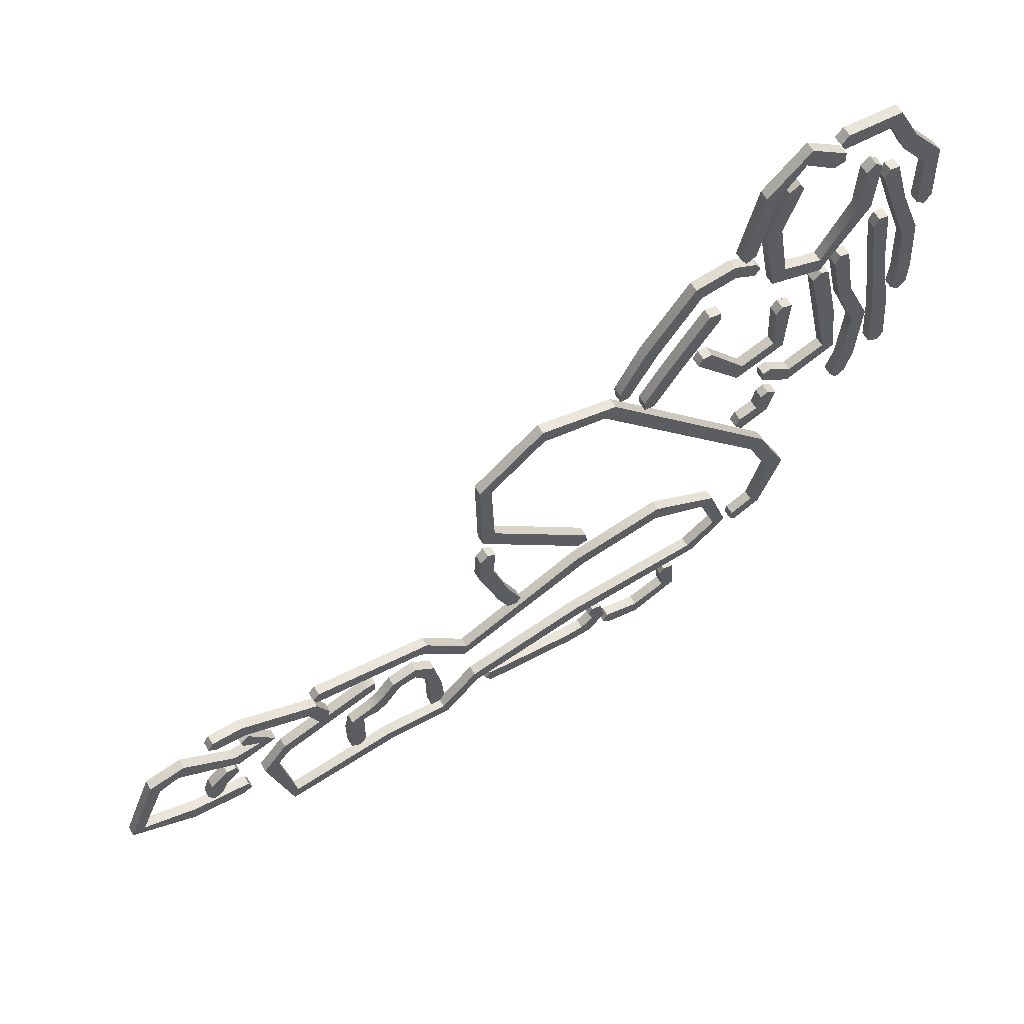
<metadata>
{"format":"obj","ext":"obj","renderer":"f3d","projection":"perspective","resolution":1024,"background":"white","views":[{"elev":60.8,"azim":150.1,"up":"+Y"}]}
</metadata>
<code>
v -28.11 108.6 -0.01114
v -23.5 109.5 -0.01114
v -48.59 101.6 -0.01114
v -53.6 101.6 -0.01114
v -38.35 69.8 -0.01114
v -38.75 64.72 -0.01114
v -26.52 73.85 -0.01114
v -22.79 69.61 -0.01114
v -52.65 84.5 -0.01114
v -48.13 86.61 -0.01114
v -23.21 93.37 -0.01114
v -18.41 93.32 -0.01114
v -51.14 104 -0.01114
v -26.45 111.2 -0.01114
v -22.02 -56.98 -0.01114
v -23.21 -61.62 -0.01114
v 33.03 -21.53 -0.01114
v 35.76 -25.74 -0.01114
v 64.99 32.22 -0.01114
v 68.66 34.44 -0.01114
v 48.27 45.68 -0.01114
v 48.8 50.52 -0.01114
v 68.12 5.421 -0.01114
v 64.19 8.095 -0.01114
v 28.91 41.96 -0.01114
v 25.65 45.35 -0.01114
v 32.58 -25.06 -0.01114
v -28.83 -16.96 -0.01114
v -25.5 -20.35 -0.01114
v -28.71 -53.49 -0.01114
v -31.82 -57.12 -0.01114
v -21.53 -59.56 -0.01114
v -38.57 -37.72 -0.01114
v -33.18 -37.95 -0.01114
v -27.74 118.4 -0.01114
v -28.97 123.6 -0.01114
v -15.79 87.44 -0.01114
v -11.2 88.46 -0.01114
v -36.89 111.3 -0.01114
v -40.2 115.4 -0.01114
v -20.11 109.1 -0.01114
v -16.44 111.7 -0.01114
v -40.31 112.1 -0.01114
v -12.94 85.97 -0.01114
v -68.74 92.95 -0.01114
v -72.98 96.06 -0.01114
v -39.3 117.5 -0.01114
v -40.1 122.7 -0.01114
v -69.18 75.49 -0.01114
v -74.02 75.77 -0.01114
v -53.96 117.2 -0.01114
v -56.37 121.9 -0.01114
v -71.9 73.13 -0.01114
v -37.8 120.3 -0.01114
v -63.07 108.8 -0.01114
v -59.93 104.6 -0.01114
v -45.54 22.22 -0.01114
v -49.69 19.32 -0.01114
v -34.66 17.8 -0.01114
v -34.48 12.37 -0.01114
v -27.61 23.08 -0.01114
v -25.4 18.87 -0.01114
v -42.2 61.65 -0.01114
v -37.36 60.32 -0.01114
v -25.12 22.5 -0.01114
v -47.28 38.52 -0.01114
v -42.45 36.68 -0.01114
v -39.64 62.65 -0.01114
v -26.94 37.11 -0.01114
v -30.43 33.85 -0.01114
v -16.82 33.1 -0.01114
v -15.57 27.92 -0.01114
v -31.16 53.37 -0.01114
v -26.14 52.16 -0.01114
v -5.357 47.77 -0.01114
v -1.176 45.16 -0.01114
v -27.91 54.46 -0.01114
v -2.636 47.74 -0.01114
v -24.71 4.121 -0.01114
v -28.76 0.5646 -0.01114
v -19.19 2.252 -0.01114
v -20.21 -3.456 -0.01114
v -30.98 8.373 -0.01114
v -25.88 9.19 -0.01114
v -28.02 10.58 -0.01114
v -17.83 -0.5099 -0.01114
v 12.35 -86.74 -0.01114
v 11.85 -91.72 -0.01114
v 2.576 -82.07 -0.01114
v -1.837 -84.3 -0.01114
v 22.99 -84.36 -0.01114
v 22.47 -89.7 -0.01114
v -0.7915 -72.5 -0.01114
v 3.665 -74 -0.01114
v 2.381 -71.83 -0.01114
v 24.48 -87.03 -0.01114
v 64.83 -14.51 -0.01114
v 69.54 -15.26 -0.01114
v 59.77 -30.84 -0.01114
v 63.12 -34.62 -0.01114
v 64.01 -4.882 -0.01114
v 68.97 -5.728 -0.01114
v 60.01 -41.57 -0.01114
v 55.51 -40.5 -0.01114
v 56.87 -42.64 -0.01114
v 66.6 -3.477 -0.01114
v -55.43 94.65 -0.01114
v -59.71 97.32 -0.01114
v -67.43 35.81 -0.01114
v -72.47 35.79 -0.01114
v -66.85 61.41 -0.01114
v -70.97 63.41 -0.01114
v -60.8 78.57 -0.01114
v -64.39 80.92 -0.01114
v -70.31 33.57 -0.01114
v -72.64 43.66 -0.01114
v -67.98 43.03 -0.01114
v -56.71 97.86 -0.01114
v -44.09 63.61 -0.01114
v -48.42 65.84 -0.01114
v -51.15 2.068 -0.01114
v -56.19 0.7354 -0.01114
v -54.79 28.64 -0.01114
v -59.36 29.36 -0.01114
v -48.19 44.84 -0.01114
v -51.89 46.73 -0.01114
v -53.5 -0.8477 -0.01114
v -58.33 8.213 -0.01114
v -53.43 8.923 -0.01114
v -45.39 66.51 -0.01114
v -61.87 29.6 -0.01114
v -66.63 30.59 -0.01114
v -55.51 72.84 -0.01114
v -59.83 75.38 -0.01114
v -63.43 11.14 -0.01114
v -68.51 11.8 -0.01114
v -58.9 49.53 -0.01114
v -62.55 51.47 -0.01114
v -66.75 9.302 -0.01114
v -56.8 76.01 -0.01114
v -16.32 78 -0.01114
v -16.15 83.09 -0.01114
v 21.45 46.55 -0.01114
v 24.45 50.15 -0.01114
v -10.18 81.49 -0.01114
v -9.412 86.53 -0.01114
v -17.86 80.45 -0.01114
v 24.22 46.78 -0.01114
v 13.33 61.38 -0.01114
v 17.08 64.55 -0.01114
v 0.4855 79.76 -0.01114
v 2.594 84.73 -0.01114
v 12.59 35.31 -0.01114
v 15.96 39.12 -0.01114
v 15.7 35.75 -0.01114
v 4.979 47.29 -0.01114
v 8.901 50.44 -0.01114
v -6.895 64.23 -0.01114
v -3.101 67.91 -0.01114
v -6.787 67.01 -0.01114
v 53.84 -83.02 -0.01114
v 53.34 -88 -0.01114
v 32.66 -83.64 -0.01114
v 29.69 -88.21 -0.01114
v 66.57 -81.94 -0.01114
v 66.05 -87.27 -0.01114
v 25.88 -75.07 -0.01114
v 30.34 -76.57 -0.01114
v 29.06 -74.39 -0.01114
v 68.06 -84.61 -0.01114
v 24.35 -82.29 -0.01114
v 28.66 -80.56 -0.01114
v 37.27 -88.94 -0.01114
v 38.45 -84.14 -0.01114
v 128.6 -47.05 -0.01114
v 125.5 -43.11 -0.01114
v 148.9 -38.16 -0.01114
v 149.4 -32.74 -0.01114
v 125.4 -54.78 -0.01114
v 121.7 -50.9 -0.01114
v 122.4 -54.16 -0.01114
v 158.8 -33.26 -0.01114
v 158.2 -38.13 -0.01114
v 160.5 -36.11 -0.01114
v 87.95 -73.89 -0.01114
v 83.81 -71.08 -0.01114
v 111 -73.49 -0.01114
v 116.5 -73.8 -0.01114
v 87.93 -82.77 -0.01114
v 83.23 -80.19 -0.01114
v 84.89 -83.09 -0.01114
v 116.4 -83.19 -0.01114
v 111.5 -82.74 -0.01114
v 86.12 -58.25 -0.01114
v 88.7 -63.4 -0.01114
v 113.6 -84.96 -0.01114
v 103.2 -66.1 -0.01114
v 105.1 -61.57 -0.01114
v 92.43 -53.06 -0.01114
v 92.7 -57.89 -0.01114
v 111.2 -68.35 -0.01114
v 115.1 -66.54 -0.01114
v 98.19 -59.13 -0.01114
v 100.3 -55.34 -0.01114
v 106.3 -68.02 -0.01114
v 108.9 -63.96 -0.01114
v 124.3 -36.15 -0.01114
v 125.1 -40.82 -0.01114
v 109.5 -48.33 -0.01114
v 106.2 -51.82 -0.01114
v 33.31 -38.93 -0.01114
v 35.83 -34.31 -0.01114
v -13.12 -39.52 -0.01114
v -9.524 -41.81 -0.01114
v 7.384 -28.28 -0.01114
v 7.63 -33.57 -0.01114
v 74.75 -54.56 -0.01114
v 75.25 -59.17 -0.01114
v 126.3 -38.45 -0.01114
v 88.02 -40.31 -0.01114
v 90.27 -44.3 -0.01114
v 34.33 -72.71 -0.01114
v 35.06 -67.68 -0.01114
v -19.08 -57.83 -0.01114
v -14.87 -56.6 -0.01114
v -7.865 -67.84 -0.01114
v -5.889 -63.73 -0.01114
v 72.16 -77.3 -0.01114
v 71.26 -81.98 -0.01114
v 103.1 -88.09 -0.01114
v 102.8 -92.82 -0.01114
v 83.67 -89.13 -0.01114
v 82.25 -93.63 -0.01114
v 136.3 -94.23 -0.01114
v 137.8 -98.85 -0.01114
v 140.6 -68.87 -0.01114
v 145.4 -69.16 -0.01114
v 136.7 -63.59 -0.01114
v 137.7 -59.16 -0.01114
v 106 -47.89 -0.01114
v 153.4 -76.74 -0.01114
v 151.3 -71.79 -0.01114
v 147.8 -40.24 0.1178
v 150.2 -44.29 -0.1178
v 150.7 -41.81 -0.1072
v 140 -50.15 -0.01114
v 144.8 -48.26 -0.01114
v 152.3 -54.93 -0.01114
v 153.4 -49.67 -0.01114
v 168.9 -38.97 -0.01114
v 171.2 -43.72 -0.01114
v 189.3 -66.26 -0.01114
v 185.3 -65.04 -0.01114
v 168.9 -70.52 -0.01114
v 170.1 -75.55 -0.01114
v 177.6 -46.48 -0.01114
v 180 -41.91 -0.01114
v 150.4 -74.97 -0.01114
v 157.3 -63.51 -0.01114
v 162.4 -61.3 -0.01114
v 164.3 -67.03 -0.01114
v 159.6 -68.43 -0.01114
v 156.9 -56.47 -0.01114
v 153 -59.49 -0.01114
v 162.3 -69.71 -0.01114
v 153.9 -56.56 -0.01114
v -23.21 93.37 2.989
v -28.11 108.6 2.989
v -18.41 93.32 2.989
v -23.5 109.5 2.989
v -26.45 111.2 2.989
v -52.65 84.5 2.989
v -38.75 64.72 2.989
v -38.35 69.8 2.989
v -48.13 86.61 2.989
v -22.79 69.61 2.989
v -26.52 73.85 2.989
v -48.59 101.6 2.989
v -51.14 104 2.989
v -53.6 101.6 2.989
v 28.91 41.96 2.989
v -25.5 -20.35 2.989
v 25.65 45.35 2.989
v -28.83 -16.96 2.989
v 68.12 5.421 2.989
v 68.66 34.44 2.989
v 64.99 32.22 2.989
v 64.19 8.095 2.989
v 48.8 50.52 2.989
v 48.27 45.68 2.989
v 35.76 -25.74 2.989
v 33.03 -21.53 2.989
v 32.58 -25.06 2.989
v -28.71 -53.49 2.989
v -22.02 -56.98 2.989
v -31.82 -57.12 2.989
v -23.21 -61.62 2.989
v -21.53 -59.56 2.989
v -33.18 -37.95 2.989
v -38.57 -37.72 2.989
v -16.44 111.7 2.989
v -28.97 123.6 2.989
v -27.74 118.4 2.989
v -20.11 109.1 2.989
v -36.89 111.3 2.989
v -40.2 115.4 2.989
v -40.31 112.1 2.989
v -11.2 88.46 2.989
v -15.79 87.44 2.989
v -12.94 85.97 2.989
v -63.07 108.8 2.989
v -72.98 96.06 2.989
v -68.74 92.95 2.989
v -59.93 104.6 2.989
v -69.18 75.49 2.989
v -74.02 75.77 2.989
v -71.9 73.13 2.989
v -56.37 121.9 2.989
v -53.96 117.2 2.989
v -40.1 122.7 2.989
v -39.3 117.5 2.989
v -37.8 120.3 2.989
v -47.28 38.52 2.989
v -49.69 19.32 2.989
v -45.54 22.22 2.989
v -42.45 36.68 2.989
v -34.48 12.37 2.989
v -34.66 17.8 2.989
v -25.12 22.5 2.989
v -25.4 18.87 2.989
v -27.61 23.08 2.989
v -37.36 60.32 2.989
v -39.64 62.65 2.989
v -42.2 61.65 2.989
v -31.16 53.37 2.989
v -30.43 33.85 2.989
v -26.94 37.11 2.989
v -26.14 52.16 2.989
v -27.91 54.46 2.989
v -15.57 27.92 2.989
v -16.82 33.1 2.989
v -1.176 45.16 2.989
v -2.636 47.74 2.989
v -5.357 47.77 2.989
v -24.71 4.121 2.989
v -28.76 0.5646 2.989
v -25.88 9.19 2.989
v -28.02 10.58 2.989
v -30.98 8.373 2.989
v -17.83 -0.5099 2.989
v -20.21 -3.456 2.989
v -19.19 2.252 2.989
v 2.576 -82.07 2.989
v 12.35 -86.74 2.989
v -1.837 -84.3 2.989
v 11.85 -91.72 2.989
v 3.665 -74 2.989
v 2.381 -71.83 2.989
v -0.7915 -72.5 2.989
v 24.48 -87.03 2.989
v 22.47 -89.7 2.989
v 22.99 -84.36 2.989
v 59.77 -30.84 2.989
v 64.83 -14.51 2.989
v 63.12 -34.62 2.989
v 69.54 -15.26 2.989
v 55.51 -40.5 2.989
v 56.87 -42.64 2.989
v 60.01 -41.57 2.989
v 66.6 -3.477 2.989
v 68.97 -5.728 2.989
v 64.01 -4.882 2.989
v -70.97 63.41 2.989
v -72.64 43.66 2.989
v -67.98 43.03 2.989
v -66.85 61.41 2.989
v -64.39 80.92 2.989
v -60.8 78.57 2.989
v -59.71 97.32 2.989
v -55.43 94.65 2.989
v -56.71 97.86 2.989
v -72.47 35.79 2.989
v -70.31 33.57 2.989
v -67.43 35.81 2.989
v -59.36 29.36 2.989
v -58.33 8.213 2.989
v -53.43 8.923 2.989
v -54.79 28.64 2.989
v -51.89 46.73 2.989
v -48.19 44.84 2.989
v -48.42 65.84 2.989
v -44.09 63.61 2.989
v -45.39 66.51 2.989
v -56.19 0.7354 2.989
v -53.5 -0.8477 2.989
v -51.15 2.068 2.989
v -61.87 29.6 2.989
v -63.43 11.14 2.989
v -66.63 30.59 2.989
v -68.51 11.8 2.989
v -66.75 9.302 2.989
v -62.55 51.47 2.989
v -58.9 49.53 2.989
v -59.83 75.38 2.989
v -55.51 72.84 2.989
v -56.8 76.01 2.989
v -10.18 81.49 2.989
v -9.412 86.53 2.989
v -16.15 83.09 2.989
v -17.86 80.45 2.989
v -16.32 78 2.989
v 0.4855 79.76 2.989
v 2.594 84.73 2.989
v 21.45 46.55 2.989
v 24.22 46.78 2.989
v 24.45 50.15 2.989
v 17.08 64.55 2.989
v 13.33 61.38 2.989
v 12.59 35.31 2.989
v 15.7 35.75 2.989
v 15.96 39.12 2.989
v 8.901 50.44 2.989
v 4.979 47.29 2.989
v -3.101 67.91 2.989
v -6.787 67.01 2.989
v -6.895 64.23 2.989
v 37.27 -88.94 2.989
v 38.45 -84.14 2.989
v 32.66 -83.64 2.989
v 29.69 -88.21 2.989
v 24.35 -82.29 2.989
v 28.66 -80.56 2.989
v 30.34 -76.57 2.989
v 29.06 -74.39 2.989
v 25.88 -75.07 2.989
v 68.06 -84.61 2.989
v 66.05 -87.27 2.989
v 66.57 -81.94 2.989
v 53.84 -83.02 2.989
v 53.34 -88 2.989
v 148.9 -38.16 2.989
v 128.6 -47.05 2.989
v 149.4 -32.74 2.989
v 125.5 -43.11 2.989
v 122.4 -54.16 2.989
v 121.7 -50.9 2.989
v 125.4 -54.78 2.989
v 158.2 -38.13 2.989
v 160.5 -36.11 2.989
v 158.8 -33.26 2.989
v 92.43 -53.06 2.989
v 92.7 -57.89 2.989
v 98.19 -59.13 2.989
v 100.3 -55.34 2.989
v 84.89 -83.09 2.989
v 83.23 -80.19 2.989
v 87.93 -82.77 2.989
v 87.95 -73.89 2.989
v 83.81 -71.08 2.989
v 111 -73.49 2.989
v 116.5 -73.8 2.989
v 111.5 -82.74 2.989
v 113.6 -84.96 2.989
v 116.4 -83.19 2.989
v 88.7 -63.4 2.989
v 86.12 -58.25 2.989
v 103.2 -66.1 2.989
v 105.1 -61.57 2.989
v 106.3 -68.02 2.989
v 108.9 -63.96 2.989
v 111.2 -68.35 2.989
v 115.1 -66.54 2.989
v 35.83 -34.31 2.989
v 7.384 -28.28 2.989
v 7.63 -33.57 2.989
v 33.31 -38.93 2.989
v 124.3 -36.15 2.989
v 88.02 -40.31 2.989
v 90.27 -44.3 2.989
v 125.1 -40.82 2.989
v 126.3 -38.45 2.989
v -9.524 -41.81 2.989
v -14.87 -56.6 2.989
v -13.12 -39.52 2.989
v -19.08 -57.83 2.989
v 75.25 -59.17 2.989
v 74.75 -54.56 2.989
v 137.7 -59.16 2.989
v 109.5 -48.33 2.989
v 106 -47.89 2.989
v 106.2 -51.82 2.989
v 136.7 -63.59 2.989
v -5.889 -63.73 2.989
v -7.865 -67.84 2.989
v 35.06 -67.68 2.989
v 34.33 -72.71 2.989
v 71.26 -81.98 2.989
v 72.16 -77.3 2.989
v 82.25 -93.63 2.989
v 102.8 -92.82 2.989
v 103.1 -88.09 2.989
v 83.67 -89.13 2.989
v 137.8 -98.85 2.989
v 136.3 -94.23 2.989
v 145.4 -69.16 2.989
v 140.6 -68.87 2.989
v 140 -50.18 2.988
v 152.3 -54.93 2.989
v 153.4 -49.67 2.989
v 144.8 -48.29 2.988
v 150.3 -44.37 2.88
v 150.8 -41.88 2.891
v 147.9 -40.32 3.116
v 189.3 -66.26 2.989
v 170.1 -75.55 2.989
v 185.3 -65.04 2.989
v 168.9 -70.52 2.989
v 171.2 -43.72 2.989
v 168.9 -38.97 2.989
v 180 -41.91 2.989
v 177.6 -46.48 2.989
v 150.4 -74.97 2.989
v 151.3 -71.79 2.989
v 153.4 -76.74 2.989
v 156.9 -56.47 2.989
v 153.9 -56.56 2.989
v 153 -59.49 2.989
v 157.3 -63.51 2.989
v 162.4 -61.3 2.989
v 159.6 -68.43 2.989
v 162.3 -69.71 2.989
v 164.3 -67.03 2.989
f 268 267 269 270 271
f 272 273 274 275
f 273 276 277 274
f 272 275 278 279 280
f 276 269 267 277
f 282 281 283 284
f 285 286 287 288
f 286 289 290 287
f 291 285 288 292 293
f 289 283 281 290
f 295 294 296 297 298
f 299 282 284 300
f 294 299 300 296
f 301 302 303 304
f 305 303 302 306 307
f 308 301 304 309 310
f 311 312 313 314
f 315 313 312 316 317
f 318 311 314 319
f 320 318 319 321 322
f 323 324 325 326
f 324 327 328 325
f 330 329 331 328 327
f 326 332 333 334 323
f 335 336 337 338 339
f 336 340 341 337
f 340 342 343 344 341
f 346 345 347 348 349
f 351 350 352 345 346
f 354 353 355 356
f 353 357 358 359 355
f 361 360 362 354 356
f 364 363 365 366
f 365 363 367 368 369
f 371 370 372 364 366
f 373 374 375 376
f 377 373 376 378
f 379 377 378 380 381
f 382 383 384 375 374
f 385 386 387 388
f 389 385 388 390
f 391 389 390 392 393
f 394 395 396 387 386
f 398 397 399 400 401
f 402 399 397 403
f 404 402 403 405 406
f 407 408 409 410 411
f 412 413 408 407
f 414 415 416 417 418
f 418 417 413 412
f 419 420 421 422 423
f 423 422 424 425 426
f 427 428 429 430
f 431 432 433 434 435
f 437 436 438 439 440
f 430 429 432 431
f 440 439 428 427
f 442 441 443 444
f 446 445 447 442 444
f 443 441 448 449 450
f 451 452 453 454
f 456 455 457 458 459
f 461 460 462 463 464
f 459 458 465 466
f 468 467 469 470
f 466 465 452 451
f 472 471 460 461
f 454 453 467 468
f 470 469 471 472
f 473 474 475 476
f 477 478 479 480 481
f 483 482 484 485
f 482 475 474 484
f 476 486 487 473
f 486 479 478 487
f 488 489 490 491 492
f 493 483 485 494
f 495 493 494 496
f 496 497 498 495
f 499 500 501 502
f 497 499 502 498
f 500 503 504 501
f 503 505 506 504
f 505 488 492 506
f 507 508 509 510
f 510 511 512 513 507
f 515 514 516 517
f 508 518 519 509
f 520 519 518 521
f 523 522 524 515 517
f 514 520 521 516
f 525 526 527 528 529
f 529 528 530 531 532
f 1 14 2 12 11
f 9 10 5 6
f 6 5 7 8
f 9 4 13 3 10
f 8 7 11 12
f 29 28 26 25
f 23 24 19 20
f 20 19 21 22
f 18 27 17 24 23
f 22 21 25 26
f 15 32 16 31 30
f 34 33 28 29
f 30 31 33 34
f 42 41 35 36
f 39 43 40 36 35
f 38 44 37 41 42
f 55 56 45 46
f 49 53 50 46 45
f 52 51 56 55
f 48 54 47 51 52
f 66 67 57 58
f 58 57 59 60
f 62 60 59 61 65
f 67 66 63 68 64
f 73 77 74 69 70
f 70 69 71 72
f 72 71 75 78 76
f 80 83 85 84 79
f 82 80 79 81 86
f 87 88 90 89
f 89 90 93 95 94
f 92 88 87 91 96
f 97 98 100 99
f 100 103 105 104 99
f 102 98 97 101 106
f 112 111 117 116
f 114 113 111 112
f 108 118 107 113 114
f 110 116 117 109 115
f 124 123 129 128
f 126 125 123 124
f 120 130 119 125 126
f 122 128 129 121 127
f 135 139 136 132 131
f 138 137 131 132
f 134 140 133 137 138
f 145 141 147 142 146
f 151 145 146 152
f 143 149 150 144 148
f 149 151 152 150
f 153 156 157 154 155
f 156 158 160 159 157
f 173 164 163 174
f 171 167 169 168 172
f 166 162 161 165 170
f 164 171 172 163
f 162 173 174 161
f 175 176 178 177
f 180 176 175 179 181
f 178 182 184 183 177
f 199 204 203 200
f 190 186 185 189 191
f 188 192 196 193 187
f 186 194 195 185
f 198 206 205 197
f 194 199 200 195
f 202 188 187 201
f 204 198 197 203
f 206 202 201 205
f 212 211 216 215
f 207 219 208 221 220
f 225 224 213 214
f 214 213 215 216
f 211 212 217 218
f 218 217 220 221
f 239 238 210 240 209
f 227 226 224 225
f 223 222 226 227
f 222 223 228 229
f 233 232 230 231
f 229 228 232 233
f 231 230 234 235
f 235 234 236 237
f 237 236 238 239
f 246 247 249 248
f 247 246 243 245 244
f 255 254 253 252
f 248 249 250 251
f 257 256 251 250
f 242 254 255 241 258
f 252 253 256 257
f 263 260 259 264 266
f 260 261 265 262 259
f 1 11 267 268
f 12 2 270 269
f 2 14 271 270
f 14 1 268 271
f 9 6 273 272
f 5 10 275 274
f 6 8 276 273
f 7 5 274 277
f 10 3 278 275
f 3 13 279 278
f 13 4 280 279
f 4 9 272 280
f 8 12 269 276
f 11 7 277 267
f 29 25 281 282
f 26 28 284 283
f 23 20 286 285
f 19 24 288 287
f 20 22 289 286
f 21 19 287 290
f 18 23 285 291
f 24 17 292 288
f 17 27 293 292
f 27 18 291 293
f 22 26 283 289
f 25 21 290 281
f 15 30 294 295
f 31 16 297 296
f 16 32 298 297
f 32 15 295 298
f 34 29 282 299
f 28 33 300 284
f 30 34 299 294
f 33 31 296 300
f 42 36 302 301
f 35 41 304 303
f 39 35 303 305
f 36 40 306 302
f 40 43 307 306
f 43 39 305 307
f 38 42 301 308
f 41 37 309 304
f 37 44 310 309
f 44 38 308 310
f 55 46 312 311
f 45 56 314 313
f 49 45 313 315
f 46 50 316 312
f 50 53 317 316
f 53 49 315 317
f 52 55 311 318
f 56 51 319 314
f 48 52 318 320
f 51 47 321 319
f 47 54 322 321
f 54 48 320 322
f 66 58 324 323
f 57 67 326 325
f 58 60 327 324
f 59 57 325 328
f 62 65 329 330
f 65 61 331 329
f 61 59 328 331
f 60 62 330 327
f 67 64 332 326
f 64 68 333 332
f 68 63 334 333
f 63 66 323 334
f 73 70 336 335
f 69 74 338 337
f 74 77 339 338
f 77 73 335 339
f 70 72 340 336
f 71 69 337 341
f 72 76 342 340
f 76 78 343 342
f 78 75 344 343
f 75 71 341 344
f 79 84 347 345
f 84 85 348 347
f 85 83 349 348
f 83 80 346 349
f 82 86 350 351
f 86 81 352 350
f 81 79 345 352
f 80 82 351 346
f 87 89 353 354
f 90 88 356 355
f 89 94 357 353
f 94 95 358 357
f 95 93 359 358
f 93 90 355 359
f 92 96 360 361
f 96 91 362 360
f 91 87 354 362
f 88 92 361 356
f 97 99 363 364
f 100 98 366 365
f 99 104 367 363
f 104 105 368 367
f 105 103 369 368
f 103 100 365 369
f 102 106 370 371
f 106 101 372 370
f 101 97 364 372
f 98 102 371 366
f 112 116 374 373
f 117 111 376 375
f 114 112 373 377
f 111 113 378 376
f 108 114 377 379
f 113 107 380 378
f 107 118 381 380
f 118 108 379 381
f 110 115 383 382
f 115 109 384 383
f 109 117 375 384
f 116 110 382 374
f 124 128 386 385
f 129 123 388 387
f 126 124 385 389
f 123 125 390 388
f 120 126 389 391
f 125 119 392 390
f 119 130 393 392
f 130 120 391 393
f 122 127 395 394
f 127 121 396 395
f 121 129 387 396
f 128 122 394 386
f 135 131 397 398
f 132 136 400 399
f 136 139 401 400
f 139 135 398 401
f 138 132 399 402
f 131 137 403 397
f 134 138 402 404
f 137 133 405 403
f 133 140 406 405
f 140 134 404 406
f 146 142 409 408
f 142 147 410 409
f 147 141 411 410
f 141 145 407 411
f 152 146 408 413
f 145 151 412 407
f 143 148 415 414
f 148 144 416 415
f 144 150 417 416
f 149 143 414 418
f 150 152 413 417
f 151 149 418 412
f 153 155 420 419
f 155 154 421 420
f 154 157 422 421
f 156 153 419 423
f 157 159 424 422
f 159 160 425 424
f 160 158 426 425
f 158 156 423 426
f 174 163 429 428
f 164 173 427 430
f 172 168 433 432
f 168 169 434 433
f 169 167 435 434
f 167 171 431 435
f 166 170 436 437
f 170 165 438 436
f 165 161 439 438
f 162 166 437 440
f 163 172 432 429
f 171 164 430 431
f 161 174 428 439
f 173 162 440 427
f 175 177 441 442
f 178 176 444 443
f 180 181 445 446
f 181 179 447 445
f 179 175 442 447
f 176 180 446 444
f 177 183 448 441
f 183 184 449 448
f 184 182 450 449
f 182 178 443 450
f 200 203 453 452
f 204 199 451 454
f 190 191 455 456
f 191 189 457 455
f 189 185 458 457
f 186 190 456 459
f 187 193 462 460
f 193 196 463 462
f 196 192 464 463
f 192 188 461 464
f 185 195 465 458
f 194 186 459 466
f 197 205 469 467
f 206 198 468 470
f 195 200 452 465
f 199 194 466 451
f 201 187 460 471
f 188 202 472 461
f 203 197 467 453
f 198 204 454 468
f 205 201 471 469
f 202 206 470 472
f 212 215 474 473
f 216 211 476 475
f 207 220 478 477
f 221 208 480 479
f 208 219 481 480
f 219 207 477 481
f 225 214 482 483
f 213 224 485 484
f 214 216 475 482
f 215 213 484 474
f 211 218 486 476
f 217 212 473 487
f 218 221 479 486
f 220 217 487 478
f 239 209 489 488
f 209 240 490 489
f 240 210 491 490
f 210 238 492 491
f 227 225 483 493
f 224 226 494 485
f 223 227 493 495
f 226 222 496 494
f 222 229 497 496
f 228 223 495 498
f 233 231 500 499
f 230 232 502 501
f 229 233 499 497
f 232 228 498 502
f 231 235 503 500
f 234 230 501 504
f 235 237 505 503
f 236 234 504 506
f 237 239 488 505
f 238 236 506 492
f 246 248 508 507
f 249 247 510 509
f 247 244 511 510
f 244 245 512 511
f 245 243 513 512
f 243 246 507 513
f 255 252 514 515
f 253 254 517 516
f 248 251 518 508
f 250 249 509 519
f 257 250 519 520
f 251 256 521 518
f 242 258 522 523
f 258 241 524 522
f 241 255 515 524
f 254 242 523 517
f 252 257 520 514
f 256 253 516 521
f 263 266 526 525
f 266 264 527 526
f 264 259 528 527
f 260 263 525 529
f 259 262 530 528
f 262 265 531 530
f 265 261 532 531
f 261 260 529 532

</code>
